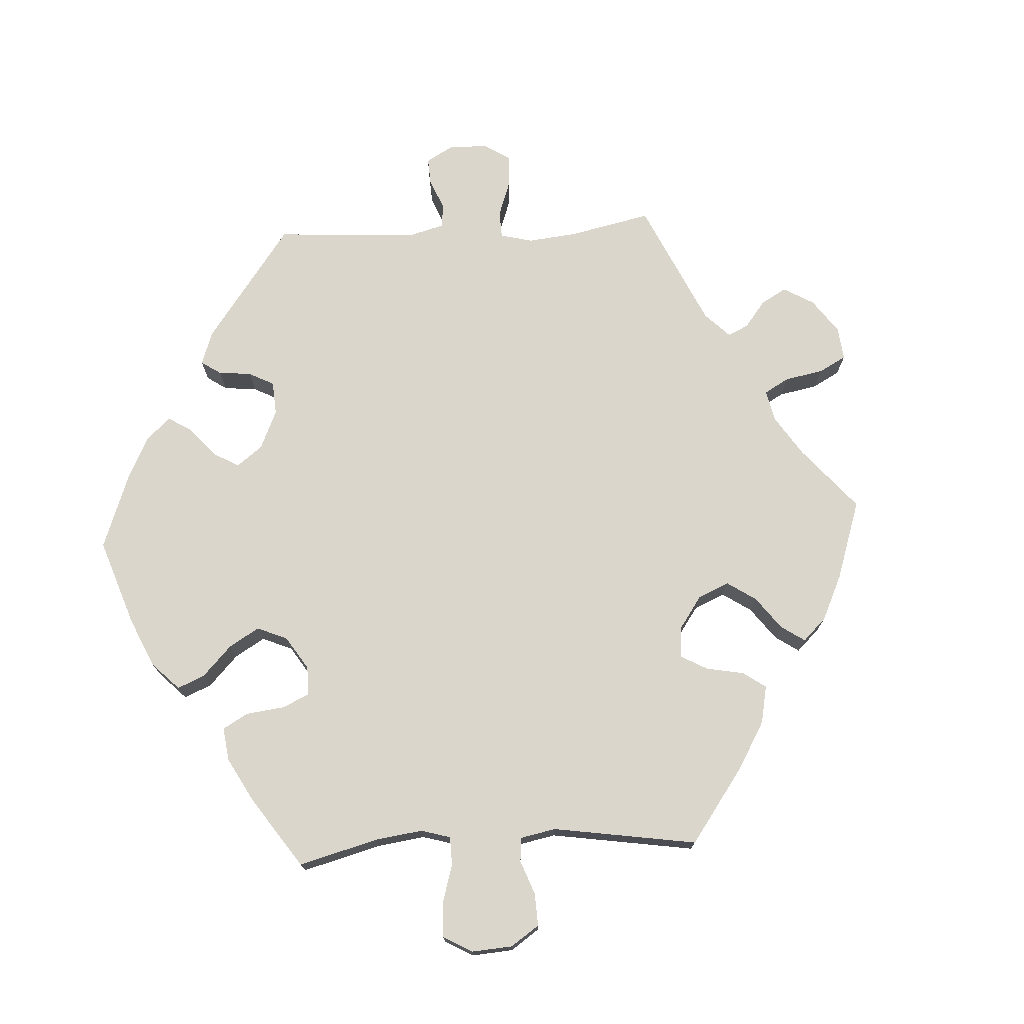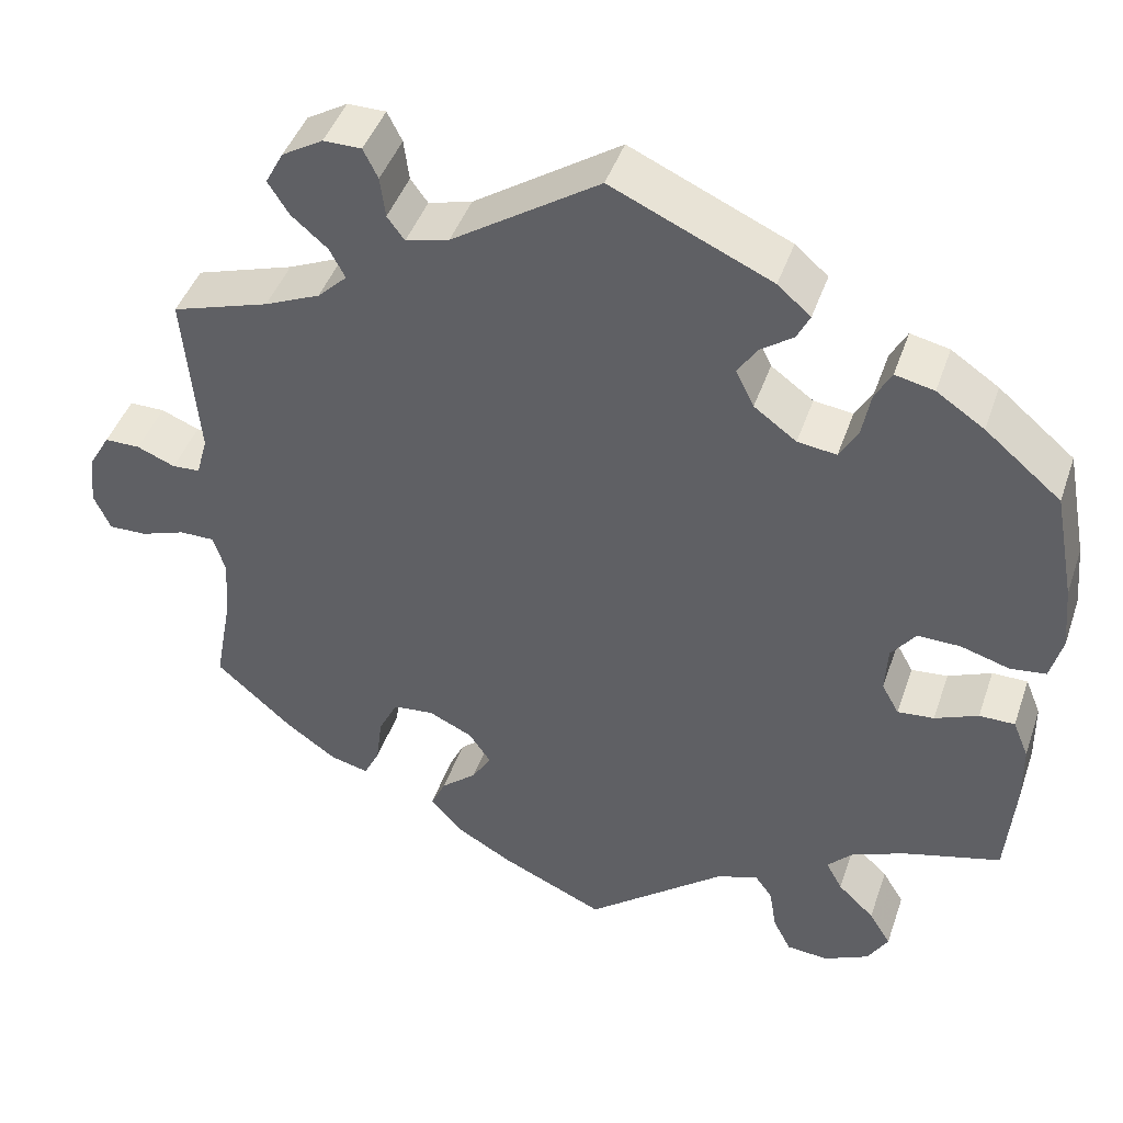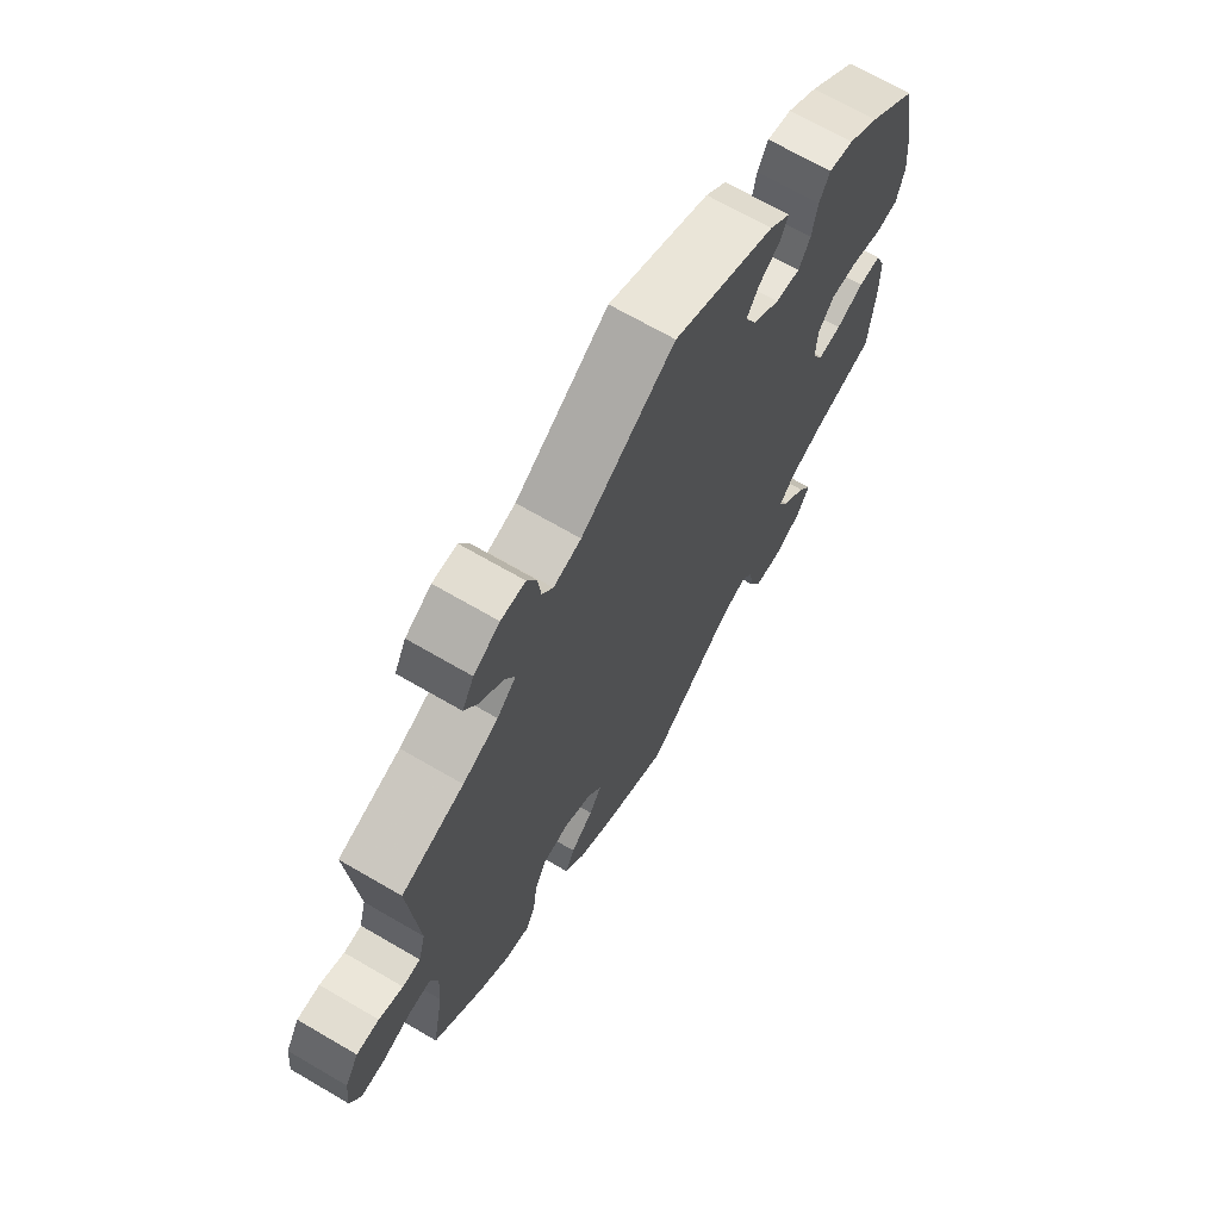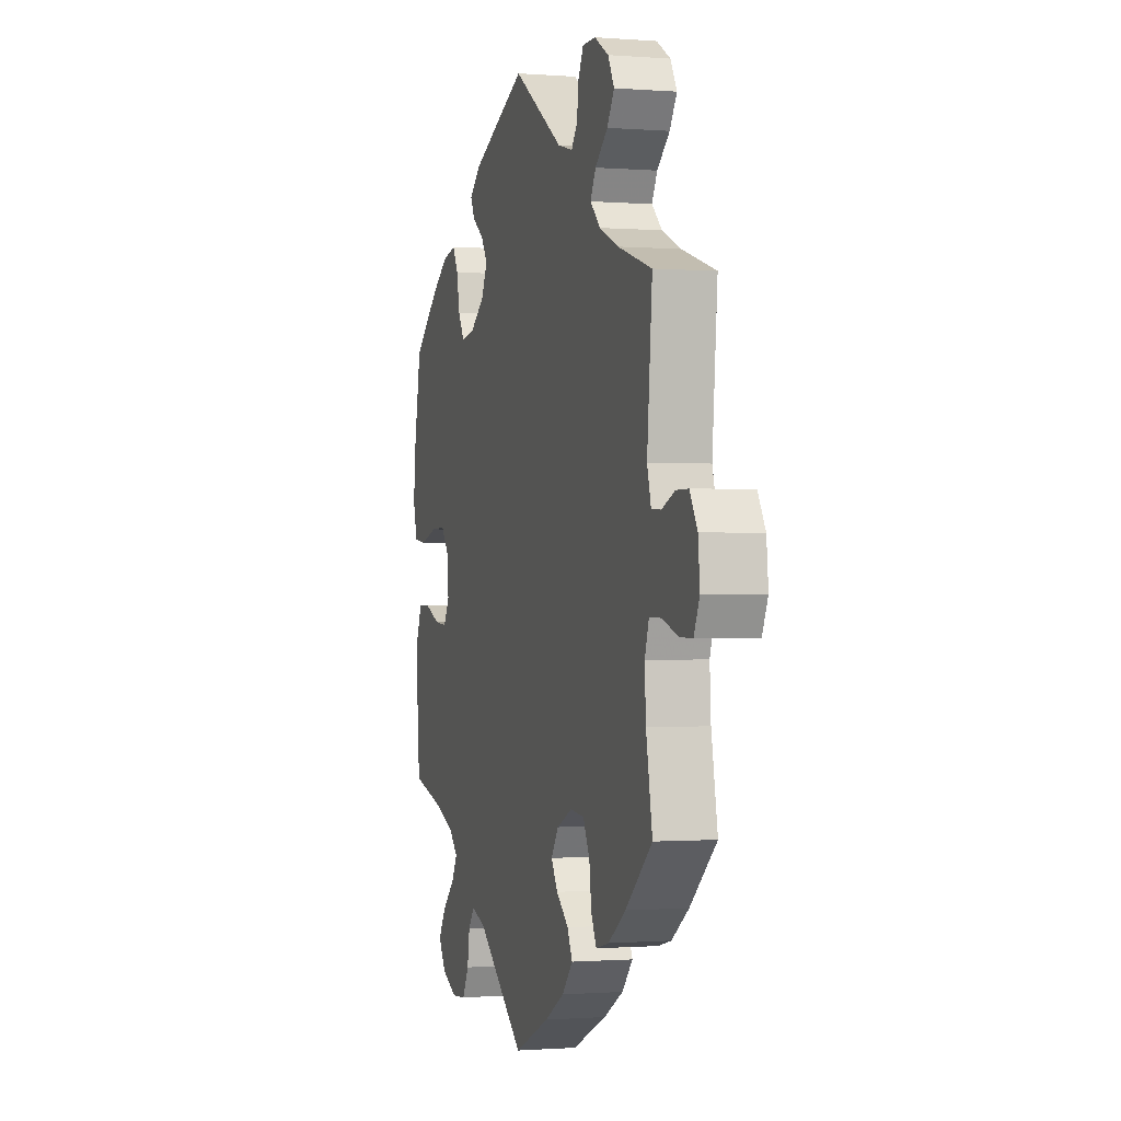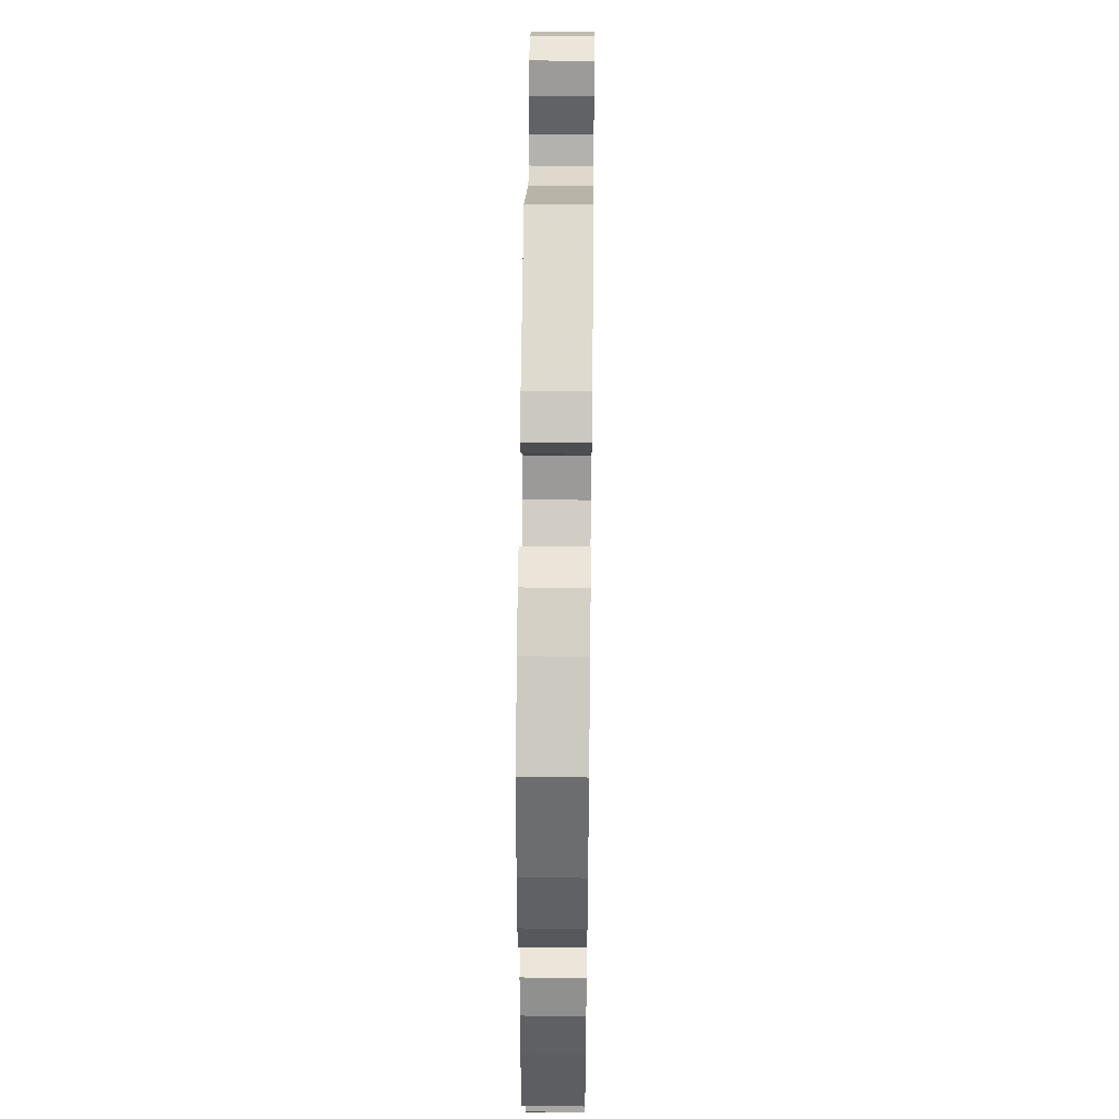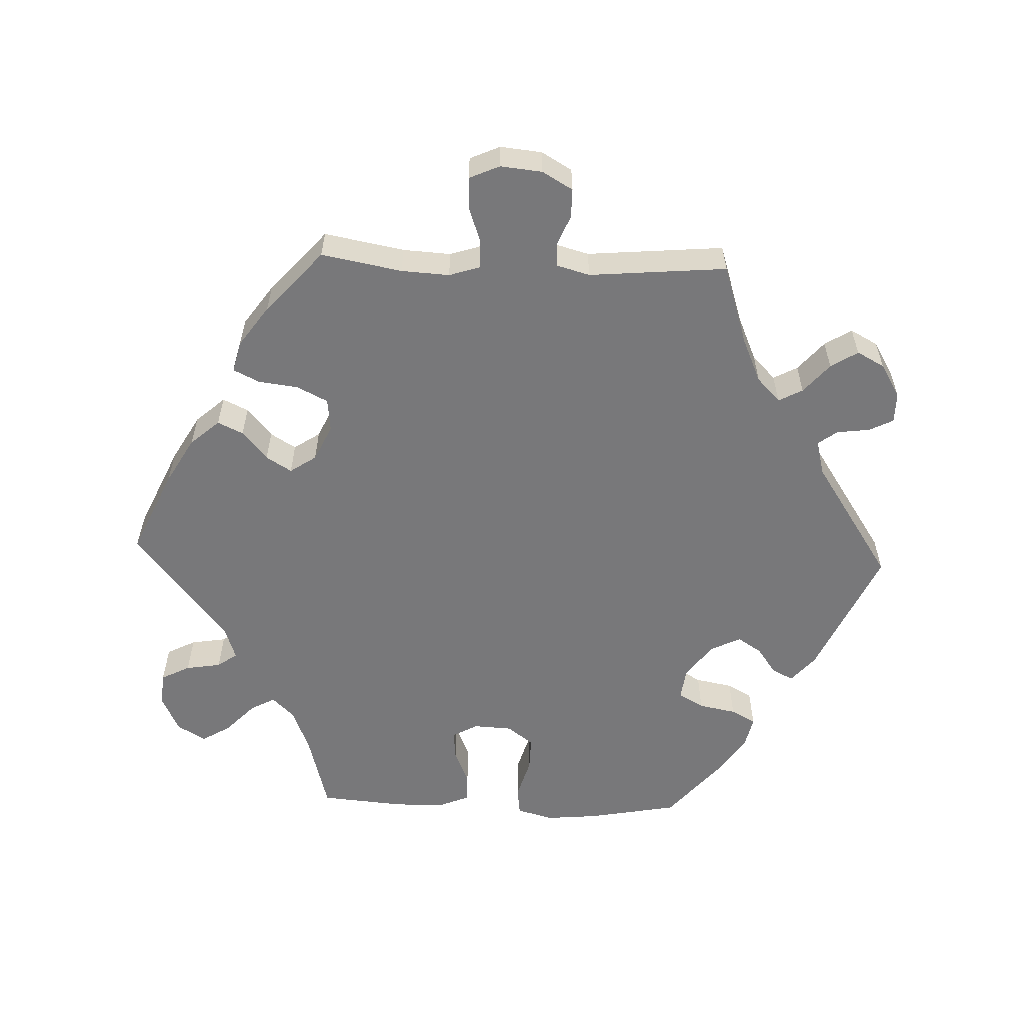
<metadata>
{"format":"obj","ext":"obj","renderer":"f3d","projection":"perspective","resolution":1024,"background":"white","views":[{"elev":73.5,"azim":146.8,"up":"+Y"},{"elev":44.0,"azim":18.4,"up":"+Z"},{"elev":68.4,"azim":-59.7,"up":"+Z"},{"elev":-0.7,"azim":-106.5,"up":"+Z"},{"elev":46.7,"azim":90.7,"up":"+Z"},{"elev":-57.6,"azim":-92.2,"up":"+Y"}]}
</metadata>
<code>
v 0.184 0.07 0.495
v 0.222 0.07 0.462
v 0.207 0.07 0.432
v 0.169 0.07 0.405
v 0.147 0.07 0.371
v 0.168 0.07 0.328
v 0.217 0.07 0.292
v 0.262 0.07 0.286
v 0.283 0.07 0.322
v 0.293 0.07 0.375
v 0.312 0.07 0.41
v 0.357 0.07 0.4
v 0.412 0.07 0.363
v 0.5 0.07 0.289
v 0.524 0.07 0.162
v 0.531 0.07 0.087
v 0.517 0.07 0.035
v 0.476 0.07 0.03
v 0.419 0.07 0.047
v 0.37 0.07 0.048
v 0.342 0.07 0.011
v 0.339 0.07 -0.044
v 0.359 0.07 -0.08
v 0.401 0.07 -0.076
v 0.451 0.07 -0.055
v 0.492 0.07 -0.055
v 0.51 0.07 -0.099
v 0.511 0.07 -0.17
v 0.501 0.07 -0.289
v 0.389 0.07 -0.319
v 0.327 0.07 -0.344
v 0.297 0.07 -0.375
v 0.316 0.07 -0.41
v 0.358 0.07 -0.45
v 0.383 0.07 -0.491
v 0.359 0.07 -0.531
v 0.307 0.07 -0.556
v 0.259 0.07 -0.552
v 0.238 0.07 -0.511
v 0.23 0.07 -0.461
v 0.21 0.07 -0.433
v 0.162 0.07 -0.449
v 0.001 0.07 -0.578
v -0.118 0.07 -0.524
v -0.184 0.07 -0.486
v -0.22 0.07 -0.445
v -0.203 0.07 -0.409
v -0.162 0.07 -0.374
v -0.14 0.07 -0.338
v -0.165 0.07 -0.301
v -0.216 0.07 -0.277
v -0.263 0.07 -0.282
v -0.285 0.07 -0.326
v -0.292 0.07 -0.382
v -0.31 0.07 -0.419
v -0.354 0.07 -0.408
v -0.412 0.07 -0.367
v -0.501 0.07 -0.288
v -0.48 0.07 -0.174
v -0.476 0.07 -0.106
v -0.49 0.07 -0.063
v -0.53 0.07 -0.063
v -0.582 0.07 -0.081
v -0.626 0.07 -0.082
v -0.645 0.07 -0.039
v -0.639 0.07 0.02
v -0.614 0.07 0.063
v -0.573 0.07 0.063
v -0.529 0.07 0.045
v -0.497 0.07 0.047
v -0.484 0.07 0.094
v -0.501 0.07 0.289
v -0.388 0.07 0.325
v -0.324 0.07 0.353
v -0.29 0.07 0.386
v -0.308 0.07 0.42
v -0.35 0.07 0.456
v -0.374 0.07 0.494
v -0.353 0.07 0.533
v -0.306 0.07 0.561
v -0.262 0.07 0.561
v -0.245 0.07 0.527
v -0.239 0.07 0.48
v -0.219 0.07 0.453
v -0.169 0.07 0.466
v 0 0.07 0.578
v 0.184 0 0.495
v 0.222 0 0.462
v 0.207 0 0.432
v 0.169 0 0.405
v 0.147 0 0.371
v 0.168 0 0.328
v 0.217 0 0.292
v 0.262 0 0.286
v 0.283 0 0.322
v 0.293 0 0.375
v 0.312 0 0.41
v 0.357 0 0.4
v 0.412 0 0.363
v 0.5 0 0.289
v 0.524 0 0.162
v 0.531 0 0.087
v 0.517 0 0.035
v 0.476 0 0.03
v 0.419 0 0.047
v 0.37 0 0.048
v 0.342 0 0.011
v 0.339 0 -0.044
v 0.359 0 -0.08
v 0.401 0 -0.076
v 0.451 0 -0.055
v 0.492 0 -0.055
v 0.51 0 -0.099
v 0.511 0 -0.17
v 0.501 0 -0.289
v 0.389 0 -0.319
v 0.327 0 -0.344
v 0.297 0 -0.375
v 0.316 0 -0.41
v 0.358 0 -0.45
v 0.383 0 -0.491
v 0.359 0 -0.531
v 0.307 0 -0.556
v 0.259 0 -0.552
v 0.238 0 -0.511
v 0.23 0 -0.461
v 0.21 0 -0.433
v 0.162 0 -0.449
v 0.001 0 -0.578
v -0.118 0 -0.524
v -0.184 0 -0.486
v -0.22 0 -0.445
v -0.203 0 -0.409
v -0.162 0 -0.374
v -0.14 0 -0.338
v -0.165 0 -0.301
v -0.216 0 -0.277
v -0.263 0 -0.282
v -0.285 0 -0.326
v -0.292 0 -0.382
v -0.31 0 -0.419
v -0.354 0 -0.408
v -0.412 0 -0.367
v -0.501 0 -0.288
v -0.48 0 -0.174
v -0.476 0 -0.106
v -0.49 0 -0.063
v -0.53 0 -0.063
v -0.582 0 -0.081
v -0.626 0 -0.082
v -0.645 0 -0.039
v -0.639 0 0.02
v -0.614 0 0.063
v -0.573 0 0.063
v -0.529 0 0.045
v -0.497 0 0.047
v -0.484 0 0.094
v -0.501 0 0.289
v -0.388 0 0.325
v -0.324 0 0.353
v -0.29 0 0.386
v -0.308 0 0.42
v -0.35 0 0.456
v -0.374 0 0.494
v -0.353 0 0.533
v -0.306 0 0.561
v -0.262 0 0.561
v -0.245 0 0.527
v -0.239 0 0.48
v -0.219 0 0.453
v -0.169 0 0.466
v 0 0 0.578
f 85 86 1 2
f 84 85 2 3
f 80 81 82 83
f 80 83 84
f 79 80 84
f 76 77 78 79
f 75 76 79 84
f 74 75 84 3
f 71 72 73
f 70 71 73 74
f 66 67 68 69
f 66 69 70
f 65 66 70
f 62 63 64 65
f 61 62 65 70
f 60 61 70 74
f 56 57 58 59
f 53 54 55 56
f 52 53 56 59
f 51 52 59 60
f 45 46 47 48
f 45 48 49
f 42 43 44 45
f 41 42 45 49
f 37 38 39 40
f 37 40 41
f 36 37 41
f 33 34 35 36
f 32 33 36 41
f 31 32 41 49
f 27 28 29 30
f 24 25 26 27
f 23 24 27 30
f 22 23 30 31
f 16 17 18 19
f 16 19 20
f 15 16 20
f 14 15 20
f 13 14 20 21
f 9 10 11 12
f 8 9 12 13
f 74 3 4
f 74 4 5
f 50 51 60 74
f 50 74 5 6
f 22 31 49 50
f 21 22 50 6
f 8 13 21
f 7 8 21
f 6 7 21
f 88 87 172 171
f 89 88 171 170
f 169 168 167 166
f 170 169 166
f 170 166 165
f 165 164 163 162
f 170 165 162 161
f 89 170 161 160
f 159 158 157
f 160 159 157 156
f 155 154 153 152
f 156 155 152
f 156 152 151
f 151 150 149 148
f 156 151 148 147
f 160 156 147 146
f 145 144 143 142
f 142 141 140 139
f 145 142 139 138
f 146 145 138 137
f 134 133 132 131
f 135 134 131
f 131 130 129 128
f 135 131 128 127
f 126 125 124 123
f 127 126 123
f 127 123 122
f 122 121 120 119
f 127 122 119 118
f 135 127 118 117
f 116 115 114 113
f 113 112 111 110
f 116 113 110 109
f 117 116 109 108
f 105 104 103 102
f 106 105 102
f 106 102 101
f 106 101 100
f 107 106 100 99
f 98 97 96 95
f 99 98 95 94
f 90 89 160
f 91 90 160
f 160 146 137 136
f 92 91 160 136
f 136 135 117 108
f 92 136 108 107
f 107 99 94
f 107 94 93
f 107 93 92
f 1 87 88 2
f 2 88 89 3
f 3 89 90 4
f 4 90 91 5
f 5 91 92 6
f 6 92 93 7
f 7 93 94 8
f 8 94 95 9
f 9 95 96 10
f 10 96 97 11
f 11 97 98 12
f 12 98 99 13
f 13 99 100 14
f 14 100 101 15
f 15 101 102 16
f 16 102 103 17
f 17 103 104 18
f 18 104 105 19
f 19 105 106 20
f 20 106 107 21
f 21 107 108 22
f 22 108 109 23
f 23 109 110 24
f 24 110 111 25
f 25 111 112 26
f 26 112 113 27
f 27 113 114 28
f 28 114 115 29
f 29 115 116 30
f 30 116 117 31
f 31 117 118 32
f 32 118 119 33
f 33 119 120 34
f 34 120 121 35
f 35 121 122 36
f 36 122 123 37
f 37 123 124 38
f 38 124 125 39
f 39 125 126 40
f 40 126 127 41
f 41 127 128 42
f 42 128 129 43
f 43 129 130 44
f 44 130 131 45
f 45 131 132 46
f 46 132 133 47
f 47 133 134 48
f 48 134 135 49
f 49 135 136 50
f 50 136 137 51
f 51 137 138 52
f 52 138 139 53
f 53 139 140 54
f 54 140 141 55
f 55 141 142 56
f 56 142 143 57
f 57 143 144 58
f 58 144 145 59
f 59 145 146 60
f 60 146 147 61
f 61 147 148 62
f 62 148 149 63
f 63 149 150 64
f 64 150 151 65
f 65 151 152 66
f 66 152 153 67
f 67 153 154 68
f 68 154 155 69
f 69 155 156 70
f 70 156 157 71
f 71 157 158 72
f 72 158 159 73
f 73 159 160 74
f 74 160 161 75
f 75 161 162 76
f 76 162 163 77
f 77 163 164 78
f 78 164 165 79
f 79 165 166 80
f 80 166 167 81
f 81 167 168 82
f 82 168 169 83
f 83 169 170 84
f 84 170 171 85
f 85 171 172 86
f 86 172 87 1

</code>
